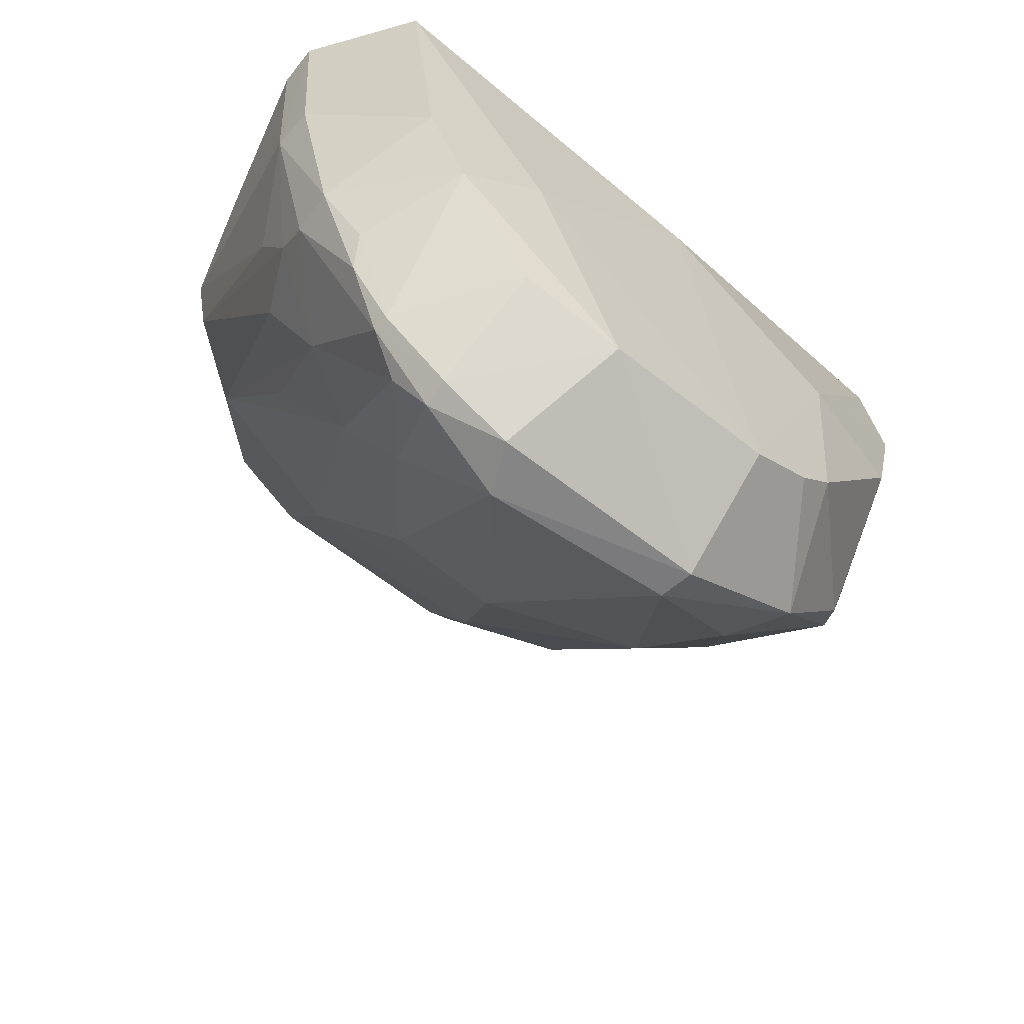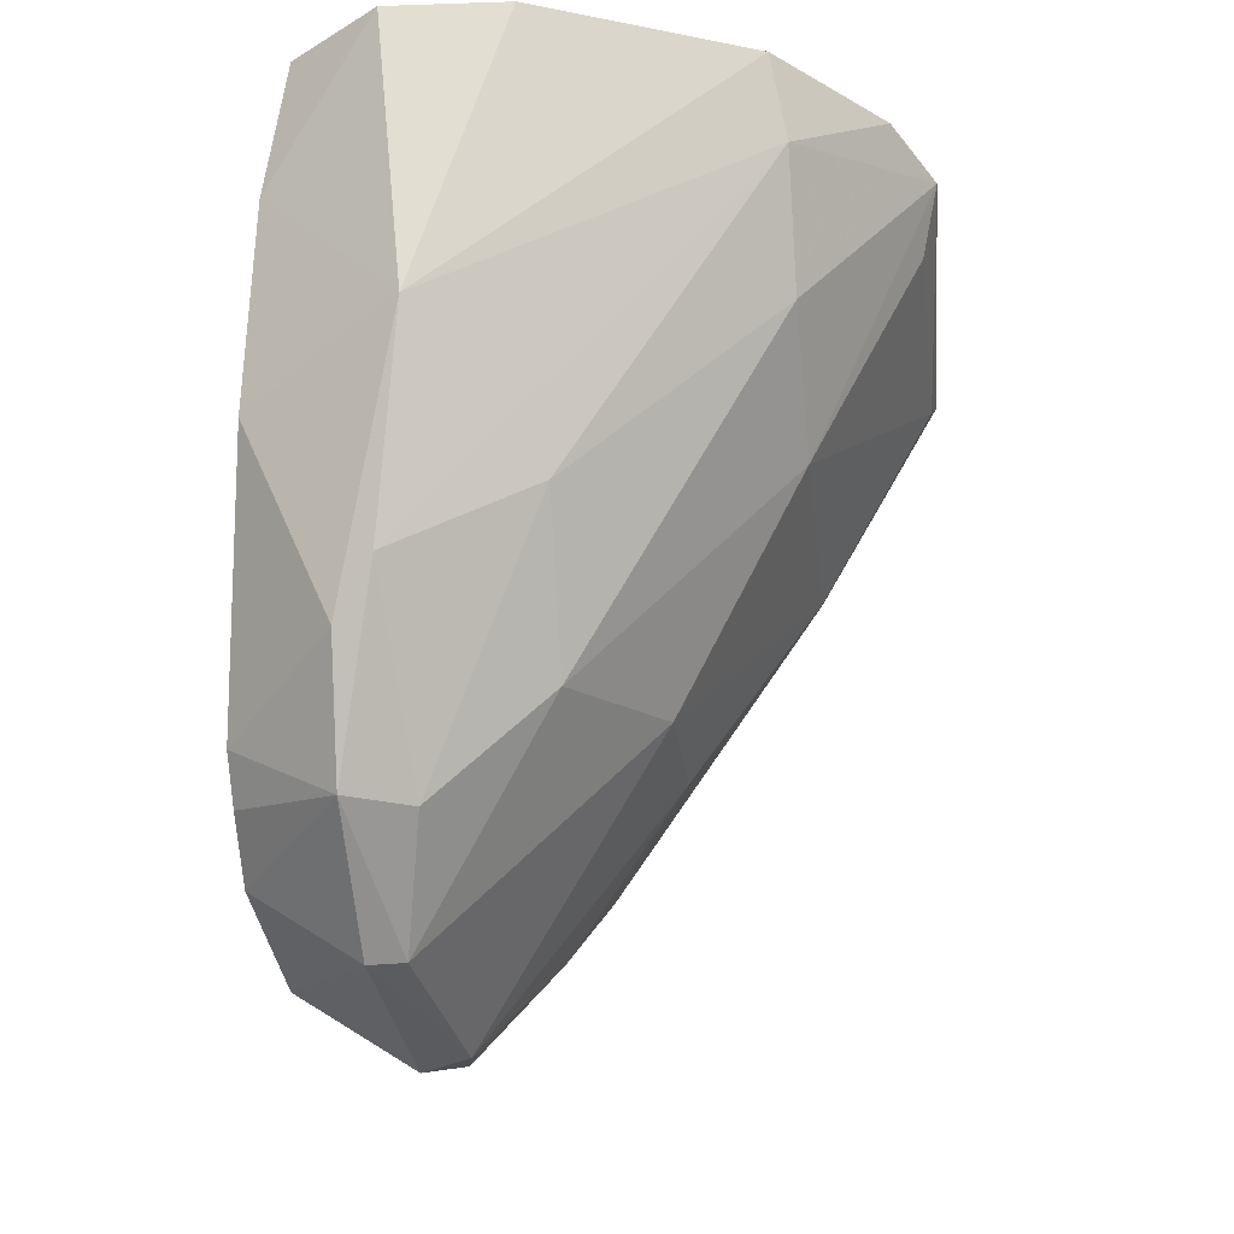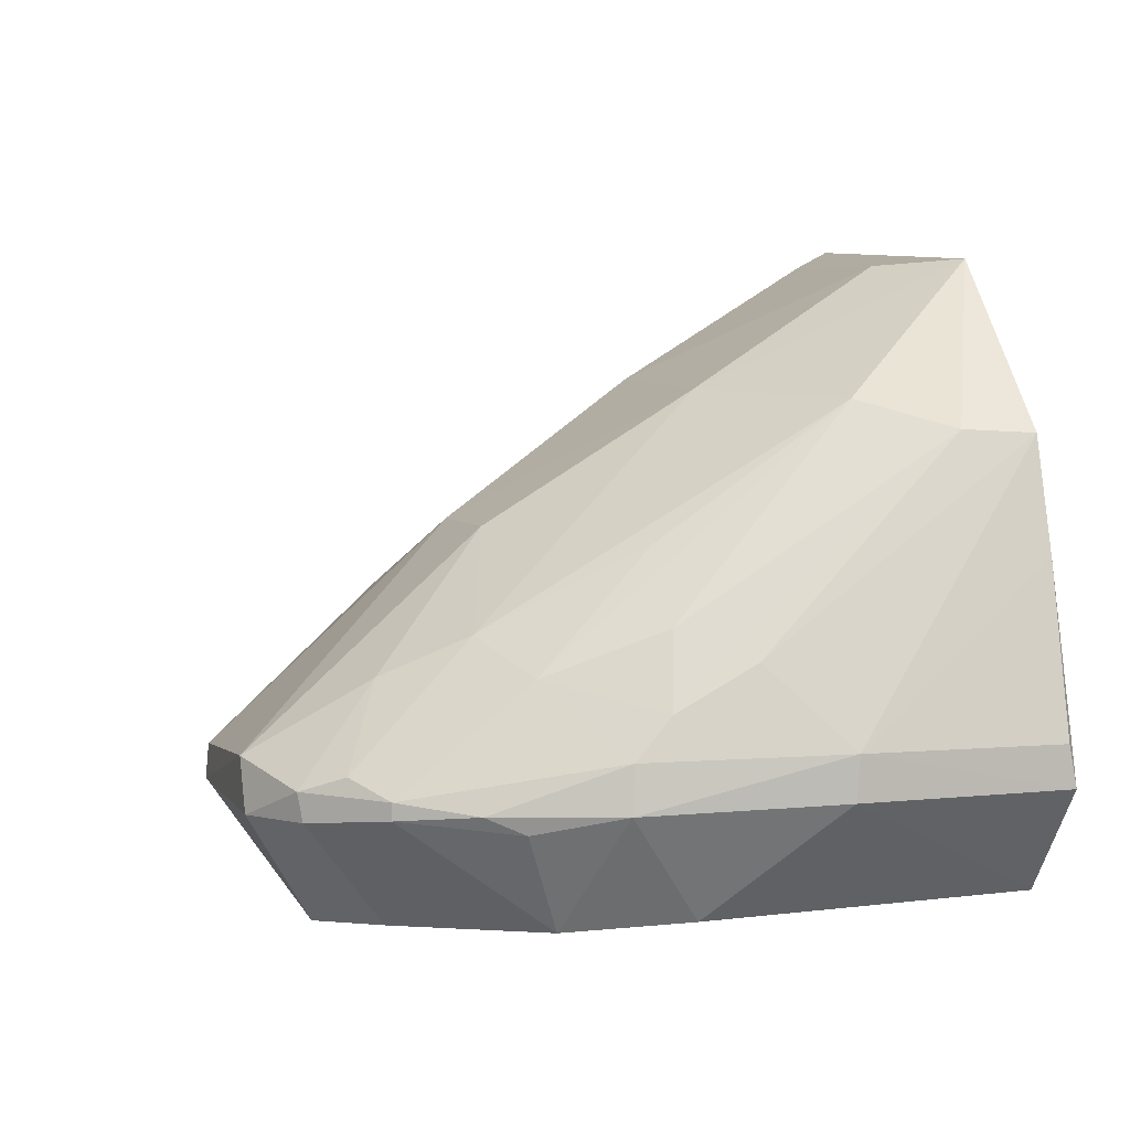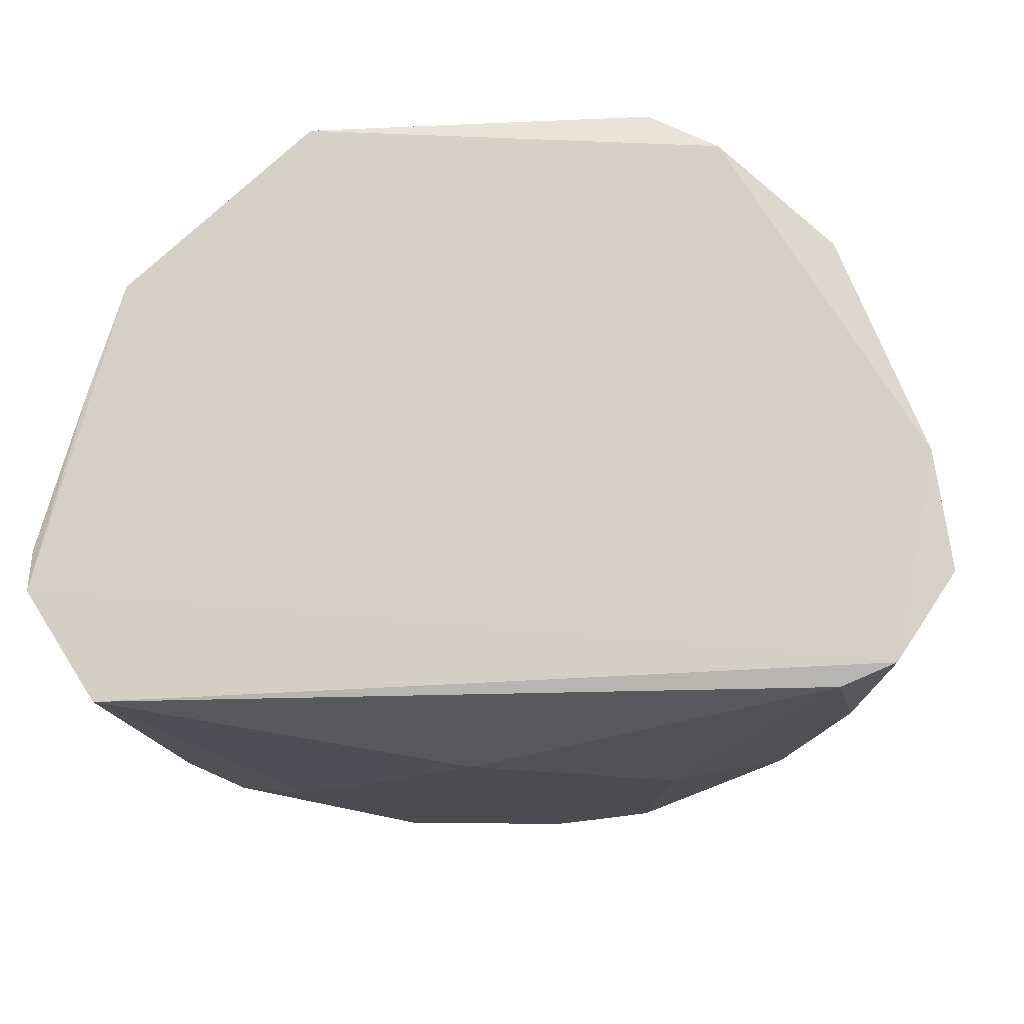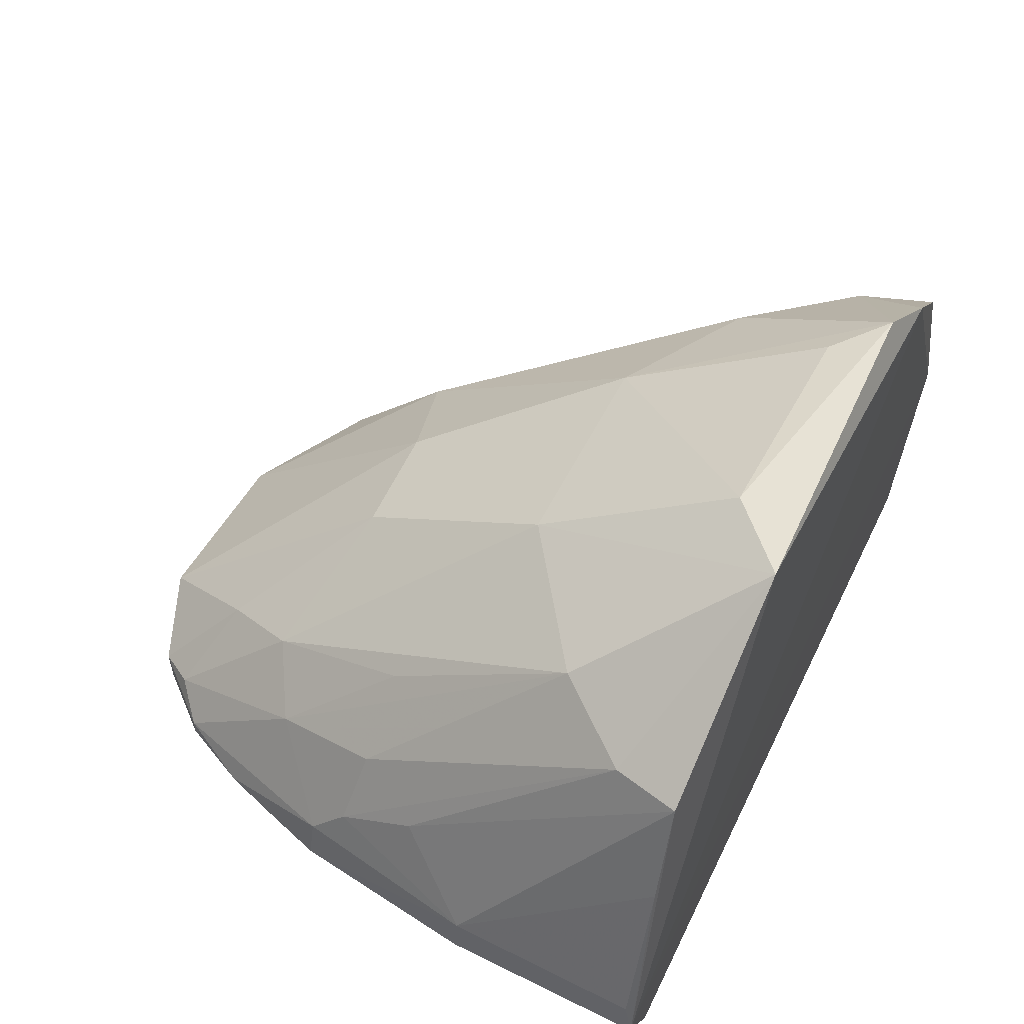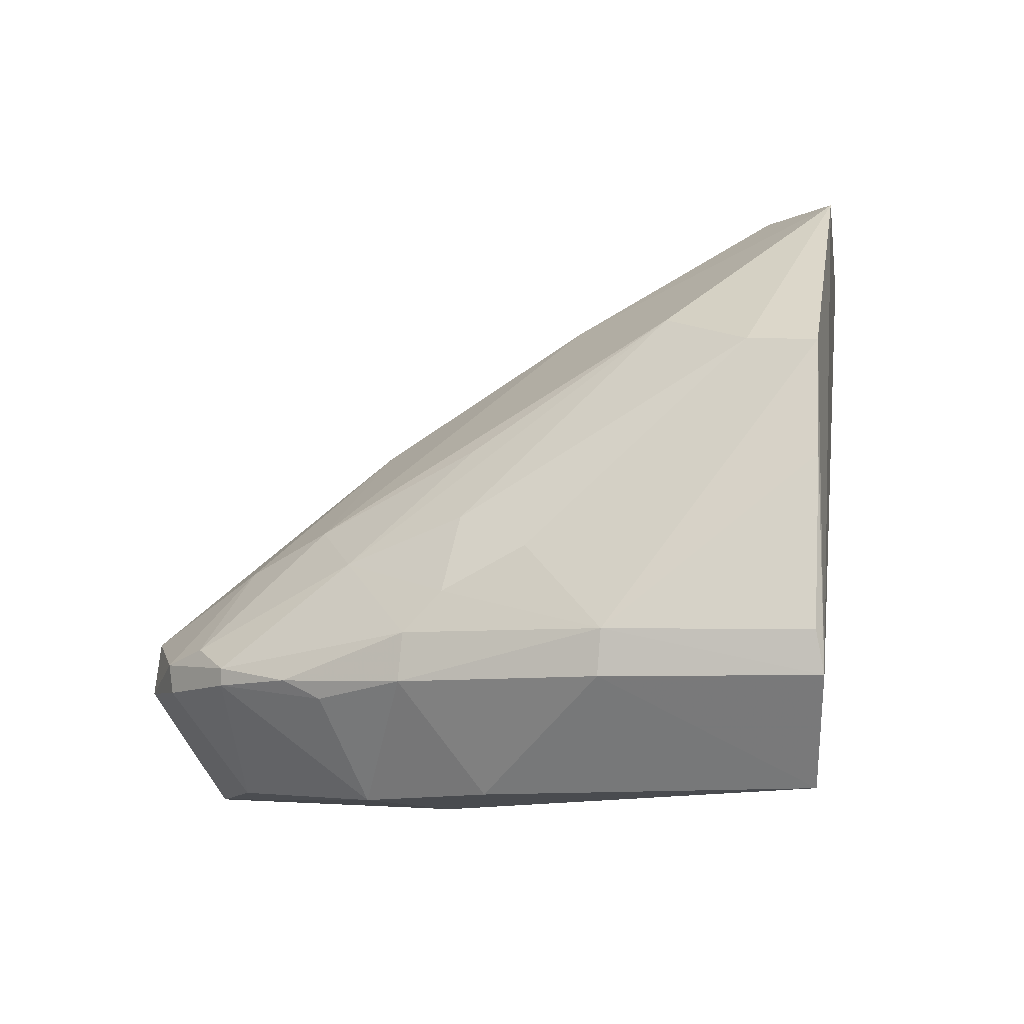
<metadata>
{"format":"obj","ext":"obj","renderer":"f3d","projection":"perspective","resolution":1024,"background":"white","views":[{"elev":-61.8,"azim":139.1,"up":"+Y"},{"elev":-34.1,"azim":-83.7,"up":"+Y"},{"elev":7.1,"azim":73.3,"up":"+Z"},{"elev":-14.8,"azim":-175.6,"up":"+Z"},{"elev":52.5,"azim":115.1,"up":"+Z"},{"elev":-1.6,"azim":97.5,"up":"+Z"}]}
</metadata>
<code>
v 0.01744 -0.05601 0.0575
v 0.04035 -0.07513 0.01923
v 0.03536 -0.05756 0.005846
v -0.02823 -0.05785 0.006299
v -0.00173 -0.1197 0.01467
v -0.01913 -0.05521 0.05441
v 0.03401 -0.0573 0.0435
v 0.0228 -0.1093 0.003617
v 0.04146 -0.05691 0.01553
v -0.006201 -0.07936 0.04622
v -0.03256 -0.08113 0.01773
v 0.02611 -0.1129 0.01679
v 0.03307 -0.08586 0.00474
v -0.01102 -0.106 0.001981
v -0.033 -0.05709 0.008192
v 0.04136 -0.05758 0.01921
v -0.01296 -0.05644 0.05801
v -0.02172 -0.09088 0.0275
v 0.02676 -0.07053 0.0461
v 0.01751 -0.1197 0.01234
v 0.036 -0.08912 0.02226
v 0.0113 -0.098 0.03476
v 0.03295 -0.1036 0.01442
v 0.04035 -0.07543 0.01528
v 0.004125 -0.07228 0.002048
v -0.01462 -0.1126 0.01142
v -0.03658 -0.05628 0.02637
v -0.02425 -0.085 0.004227
v 0.03708 -0.05731 0.0337
v 0.01065 -0.06184 0.05683
v -0.02569 -0.06265 0.04631
v -0.01142 -0.1024 0.02723
v 0.03254 -0.06331 0.04381
v 0.02387 -0.1161 0.01277
v -0.001623 -0.1129 0.001791
v 0.03621 -0.08195 0.02614
v 0.02991 -0.09843 0.02453
v 0.01521 -0.1197 0.01683
v 0.02366 -0.1019 0.02735
v 0.02979 -0.09668 0.0038
v 0.037 -0.0927 0.01459
v -0.02488 -0.09861 0.01527
v -0.03818 -0.05727 0.01597
v -0.02221 -0.103 0.01193
v -0.02975 -0.06824 0.005817
v -0.01388 -0.0833 0.002195
v -0.009006 -0.06102 0.05652
v 0.0134 -0.07948 0.04638
v -0.02899 -0.05607 0.04517
v -0.01814 -0.07219 0.04619
v 0.0008601 -0.09847 0.03445
v -0.01193 -0.1124 0.01695
v 0.01413 -0.1137 0.00211
v 0.02945 -0.1101 0.01527
v -0.002108 -0.12 0.01148
v -0.007626 -0.1093 0.001998
v 0.0327 -0.08799 0.02859
v 0.02351 -0.1165 0.01529
v 0.02679 -0.08775 0.03459
v 0.02016 -0.1093 0.02365
v 0.02942 -0.1101 0.01376
v 0.02213 -0.0906 0.002298
v 0.03649 -0.09239 0.01873
v 0.03374 -0.1002 0.01288
f 9 6 1
f 9 1 7
f 15 9 3
f 15 3 4
f 16 2 9
f 17 1 6
f 24 9 2
f 24 13 3
f 24 3 9
f 25 4 3
f 27 6 9
f 27 9 15
f 29 16 9
f 29 9 7
f 29 7 2
f 29 2 16
f 30 1 17
f 31 17 6
f 33 7 1
f 33 1 19
f 36 21 2
f 36 2 7
f 36 33 21
f 36 7 33
f 39 12 37
f 40 3 13
f 41 24 2
f 41 13 24
f 41 40 13
f 42 31 11
f 42 18 31
f 43 27 15
f 43 11 27
f 44 28 14
f 44 14 26
f 44 26 42
f 44 42 11
f 44 11 28
f 45 15 4
f 45 43 15
f 45 28 11
f 45 11 43
f 46 14 28
f 46 35 14
f 46 25 35
f 46 28 45
f 46 45 4
f 46 4 25
f 47 30 17
f 47 17 10
f 47 10 30
f 48 30 10
f 48 19 1
f 48 1 30
f 48 39 19
f 48 22 39
f 49 27 11
f 49 11 31
f 49 31 6
f 49 6 27
f 50 10 17
f 50 17 31
f 50 32 10
f 50 31 18
f 50 18 32
f 51 10 32
f 51 48 10
f 51 22 48
f 51 32 5
f 51 38 22
f 51 5 38
f 52 26 5
f 52 5 32
f 52 42 26
f 52 32 18
f 52 18 42
f 53 34 20
f 53 8 34
f 53 40 8
f 54 37 12
f 55 5 26
f 55 26 35
f 55 38 5
f 55 20 38
f 55 53 20
f 55 35 53
f 56 35 26
f 56 26 14
f 56 14 35
f 57 33 19
f 57 19 37
f 57 37 21
f 57 21 33
f 58 54 12
f 58 34 54
f 58 38 20
f 58 20 34
f 59 39 37
f 59 37 19
f 59 19 39
f 60 39 22
f 60 22 38
f 60 38 58
f 60 58 12
f 60 12 39
f 61 8 40
f 61 23 54
f 61 54 34
f 61 34 8
f 62 25 3
f 62 3 40
f 62 40 53
f 62 53 35
f 62 35 25
f 63 41 2
f 63 2 21
f 63 23 41
f 63 54 23
f 63 21 37
f 63 37 54
f 64 41 23
f 64 40 41
f 64 61 40
f 64 23 61

</code>
